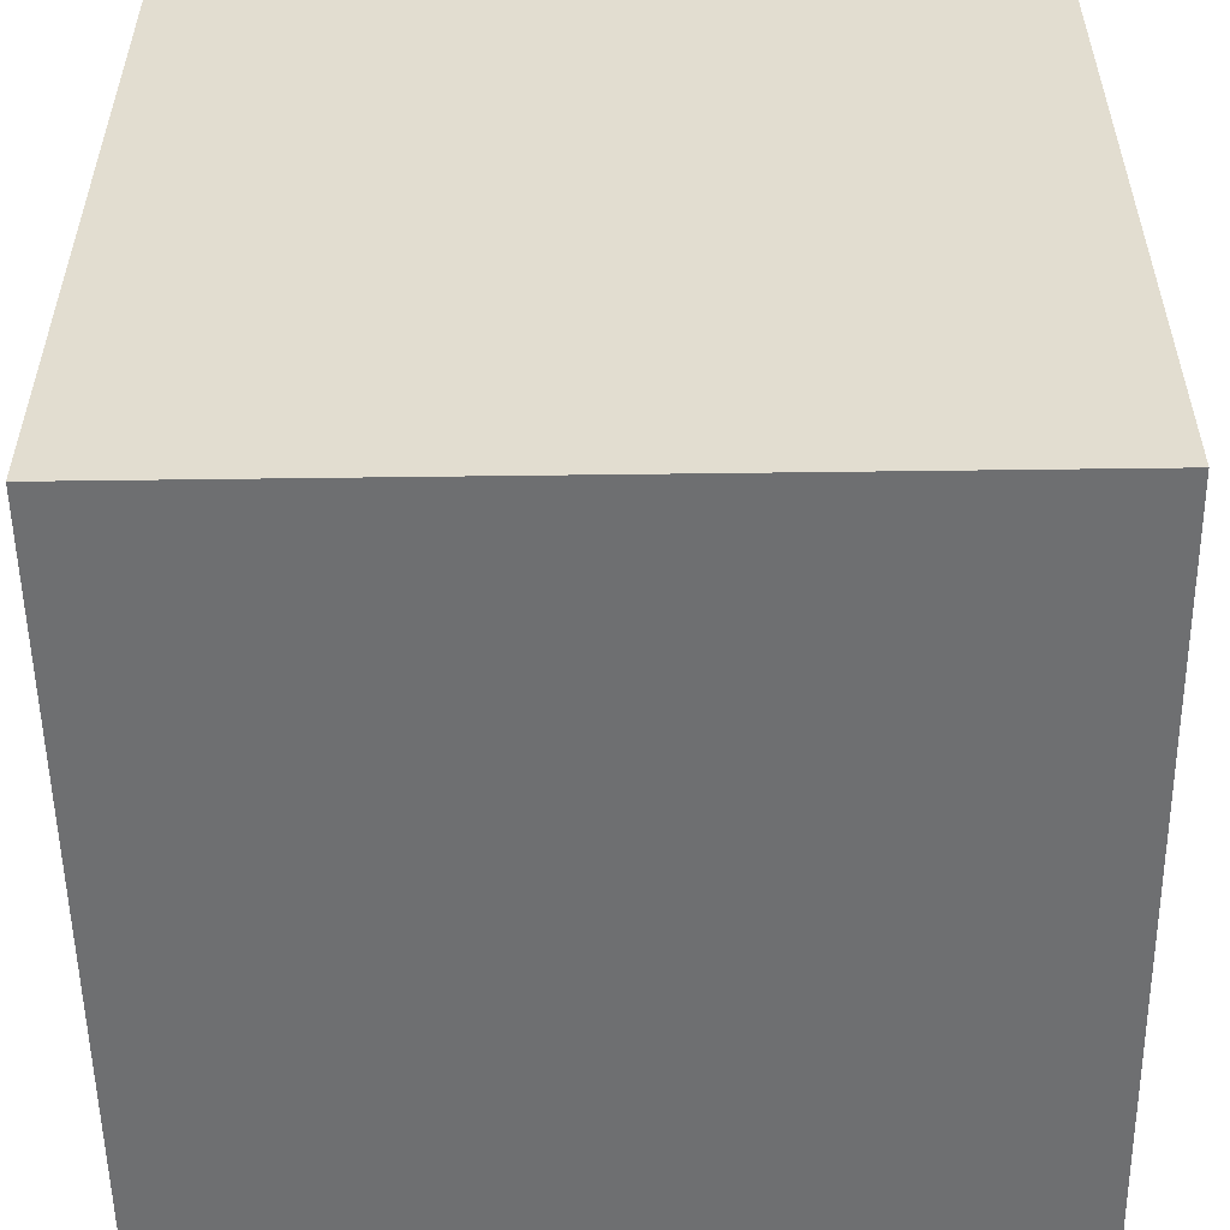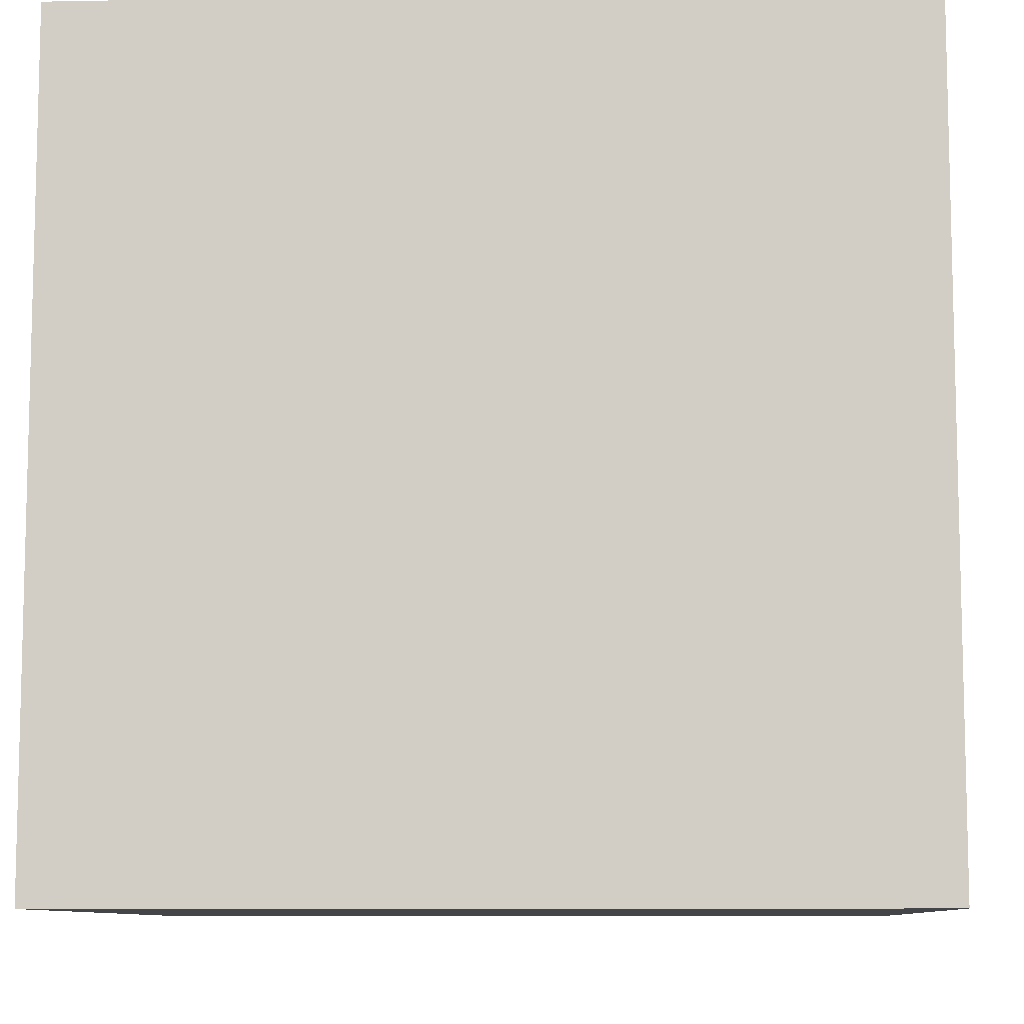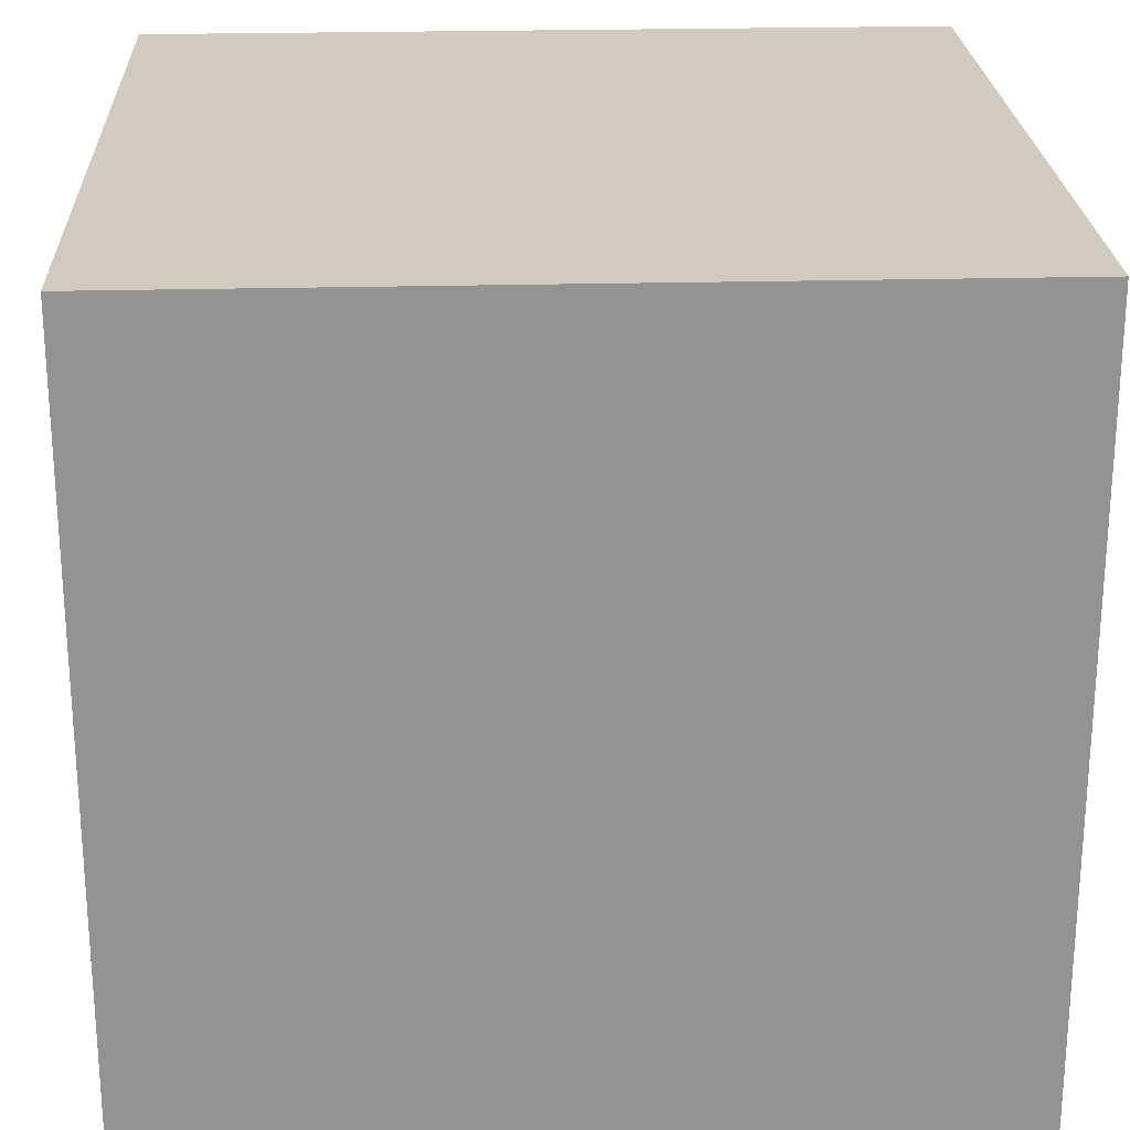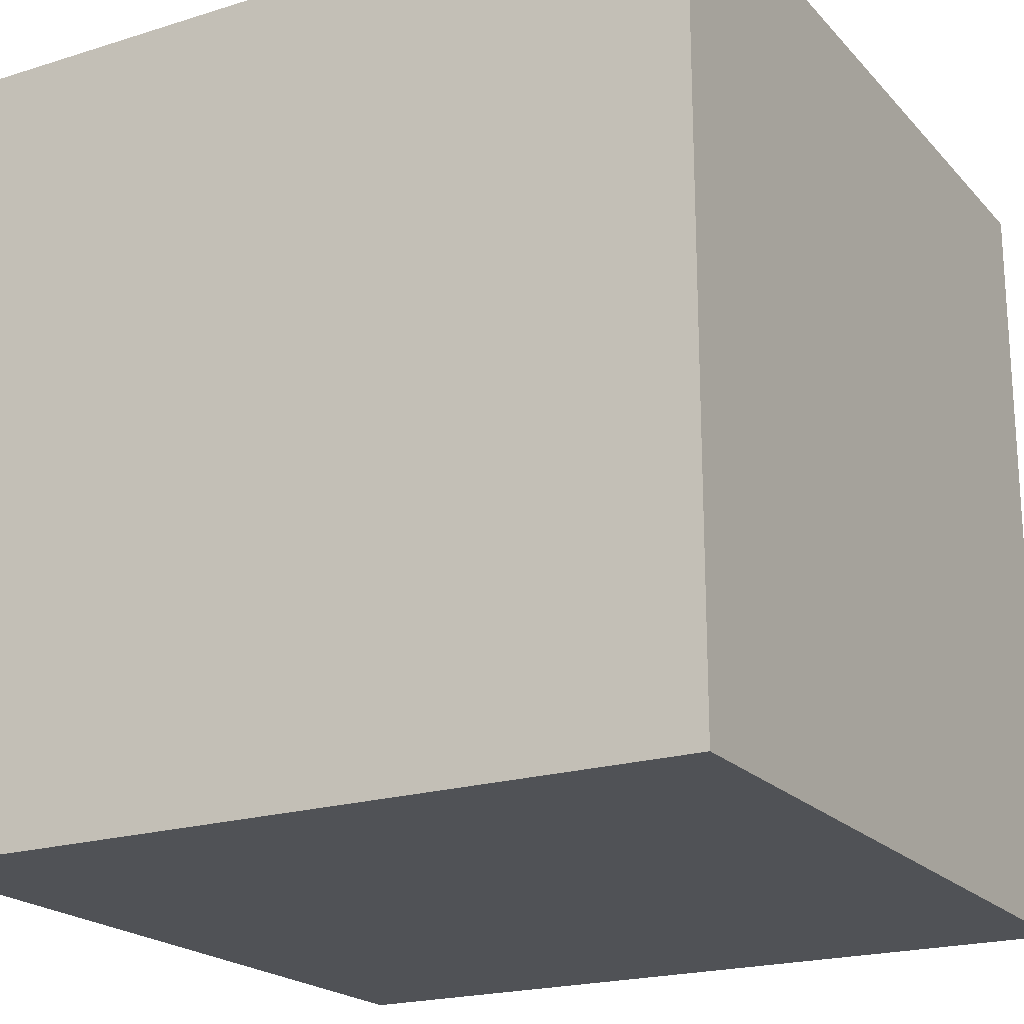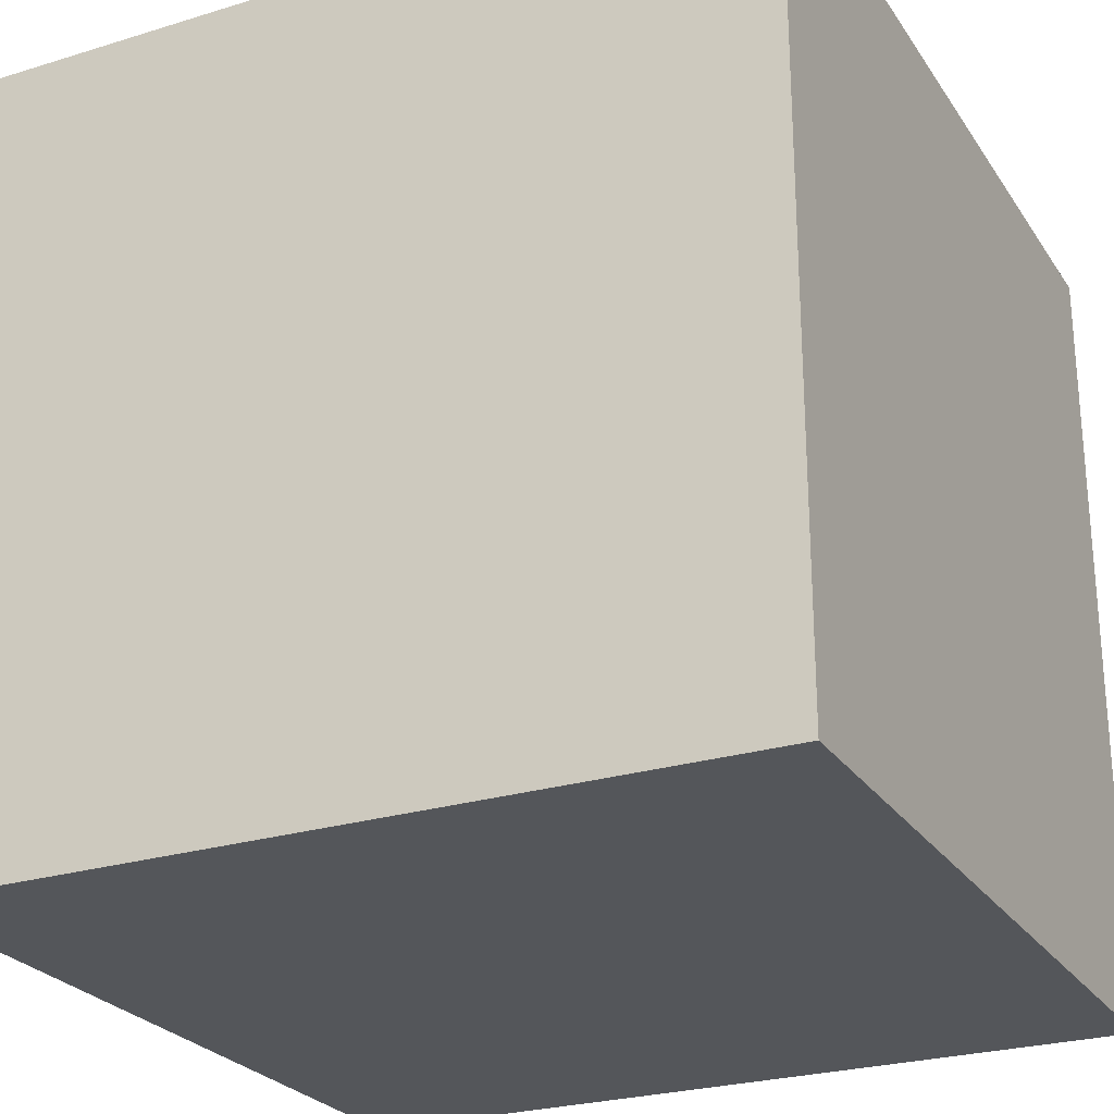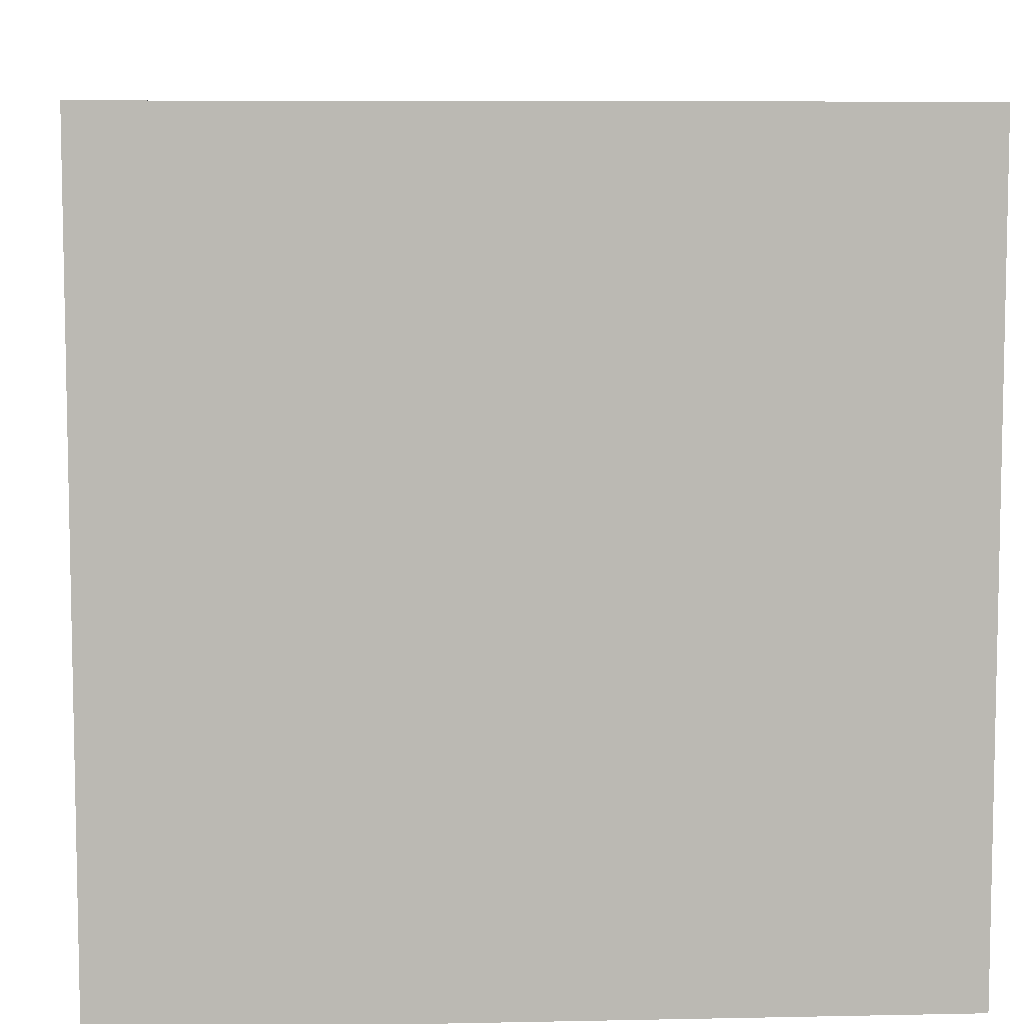
<metadata>
{"format":"obj","ext":"obj","renderer":"f3d","projection":"perspective","resolution":1024,"background":"white","views":[{"elev":-54.5,"azim":90.8,"up":"+Y"},{"elev":-9.1,"azim":-87.1,"up":"+Z"},{"elev":23.6,"azim":87.5,"up":"+Y"},{"elev":-20.6,"azim":-150.5,"up":"+Y"},{"elev":-25.7,"azim":-63.9,"up":"+Z"},{"elev":7.4,"azim":-93.4,"up":"+Y"}]}
</metadata>
<code>
v -0.5 -0.5 0.5
v -0.5 0.5 0.5
v 0.5 0.5 0.5
v 0.5 -0.5 0.5
v -0.5 0.5 0.5
v -0.5 0.5 -0.5
v 0.5 0.5 -0.5
v 0.5 0.5 0.5
v -0.5 0.5 -0.5
v -0.5 -0.5 -0.5
v 0.5 -0.5 -0.5
v 0.5 0.5 -0.5
v -0.5 -0.5 -0.5
v -0.5 -0.5 0.5
v 0.5 -0.5 0.5
v 0.5 -0.5 -0.5
v 0.5 -0.5 0.5
v 0.5 0.5 0.5
v 0.5 0.5 -0.5
v 0.5 -0.5 -0.5
v -0.5 -0.5 -0.5
v -0.5 0.5 -0.5
v -0.5 0.5 0.5
v -0.5 -0.5 0.5
g BrickWall_2829_1
f 1 3 2
f 1 4 3
f 5 7 6
f 5 8 7
f 9 11 10
f 9 12 11
f 13 15 14
f 13 16 15
f 17 19 18
f 17 20 19
f 21 23 22
f 21 24 23

</code>
